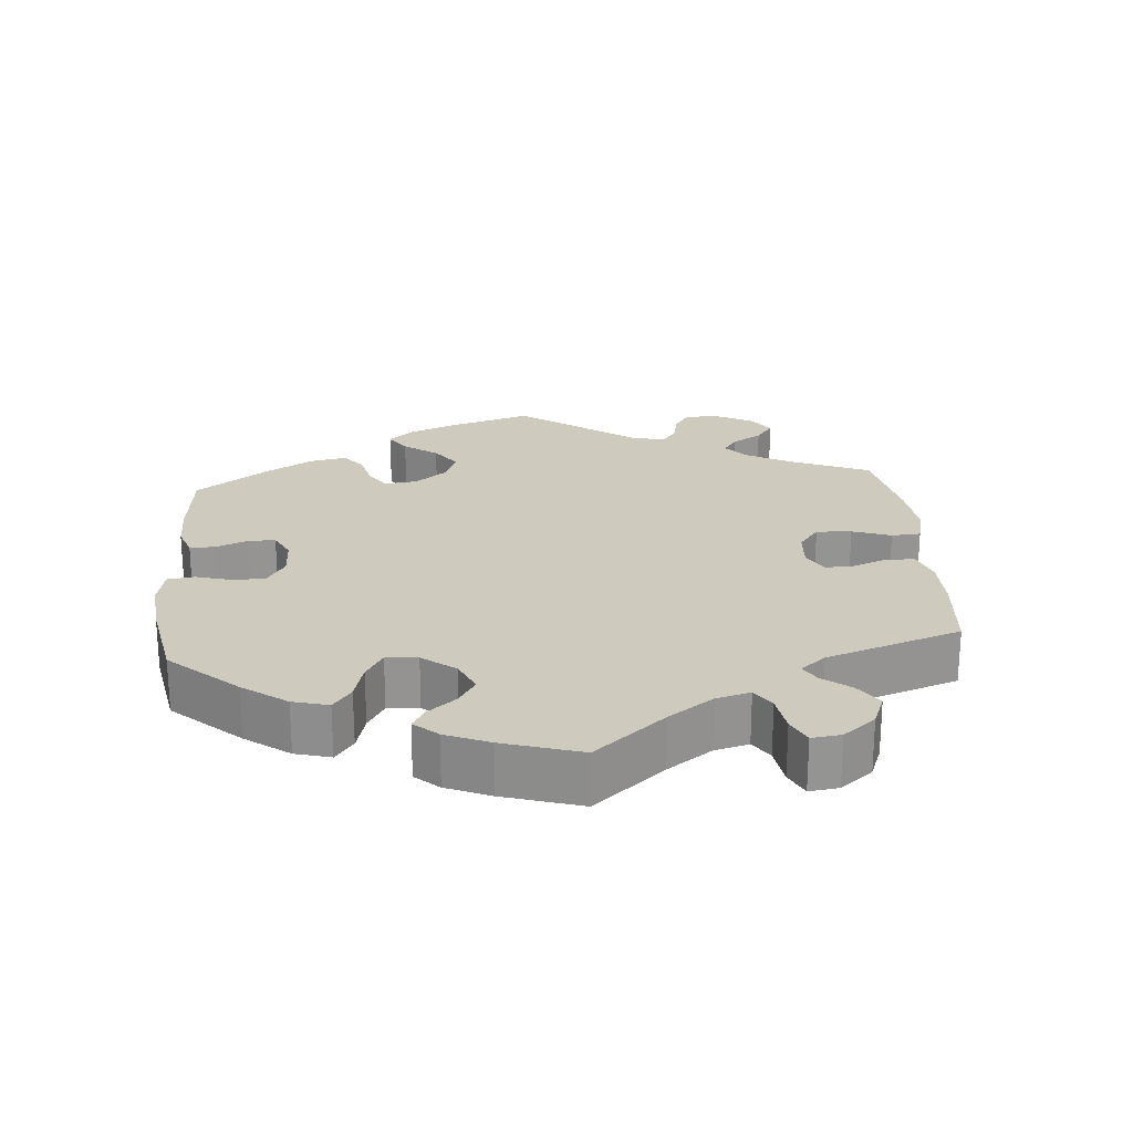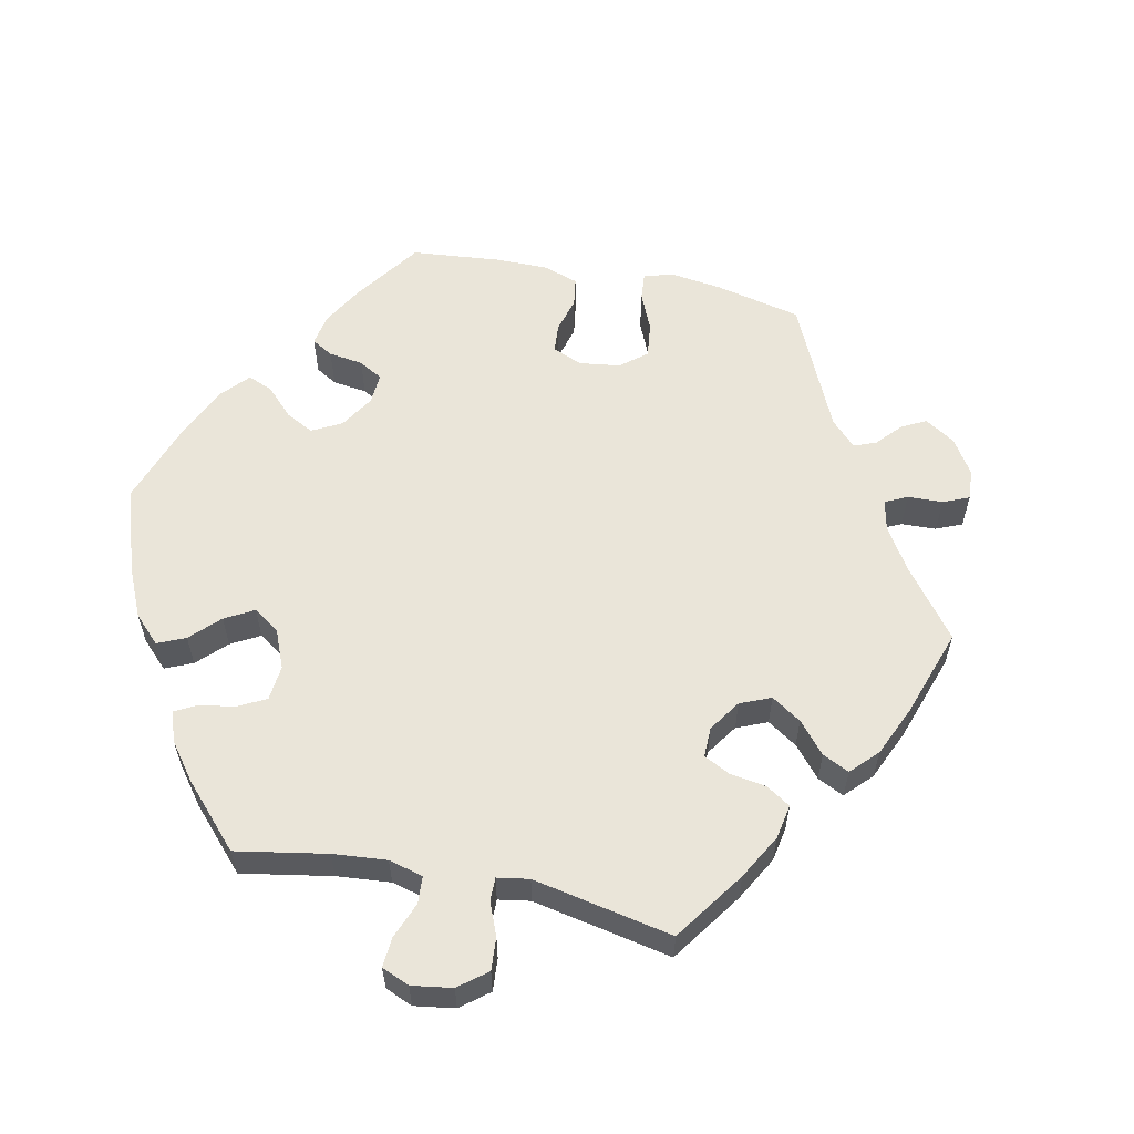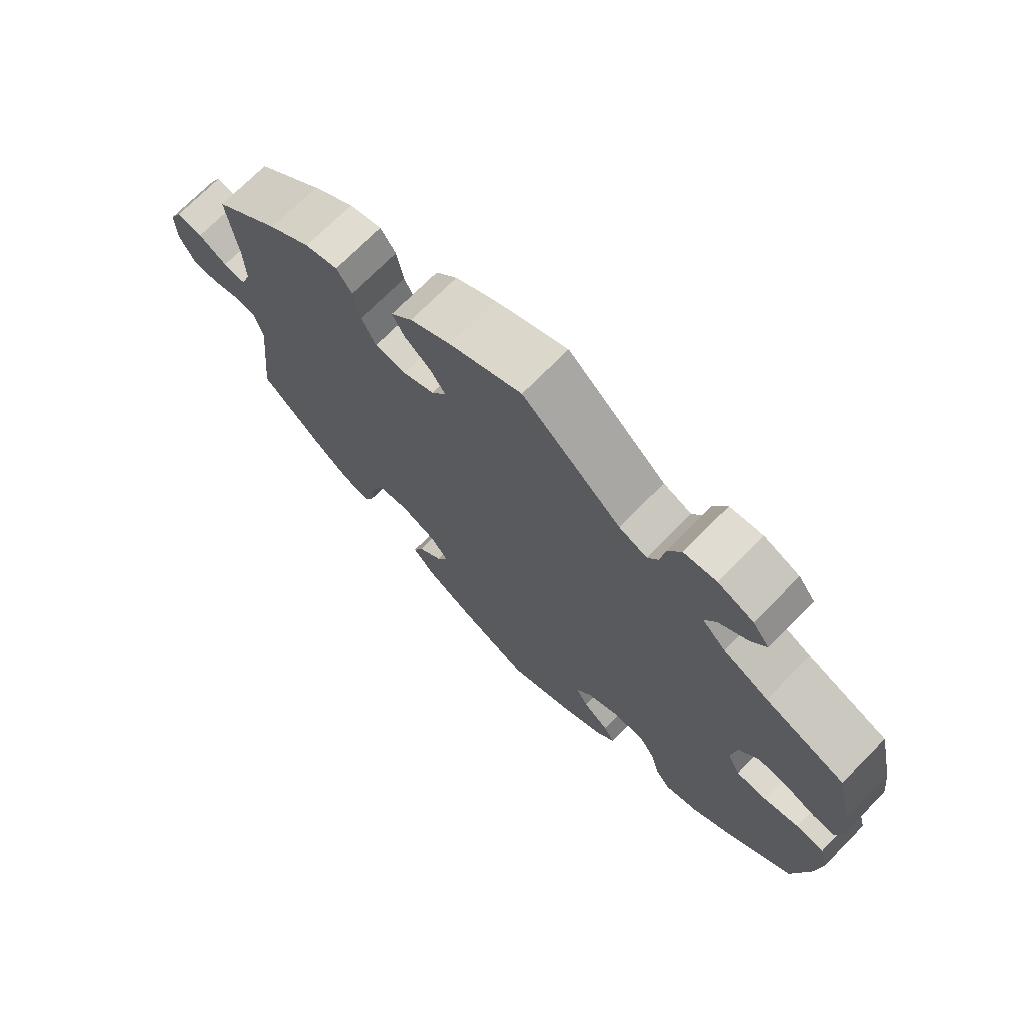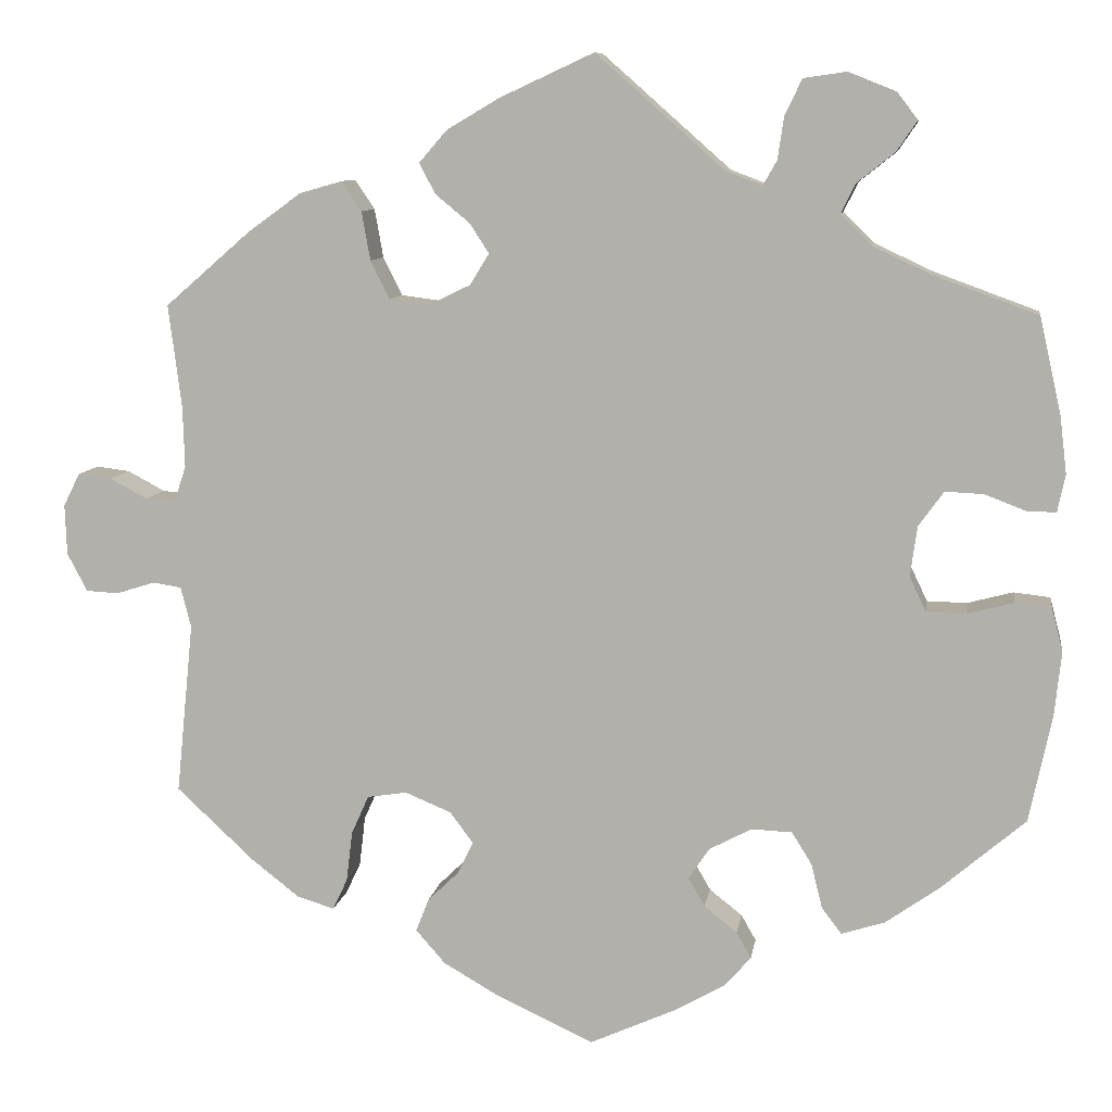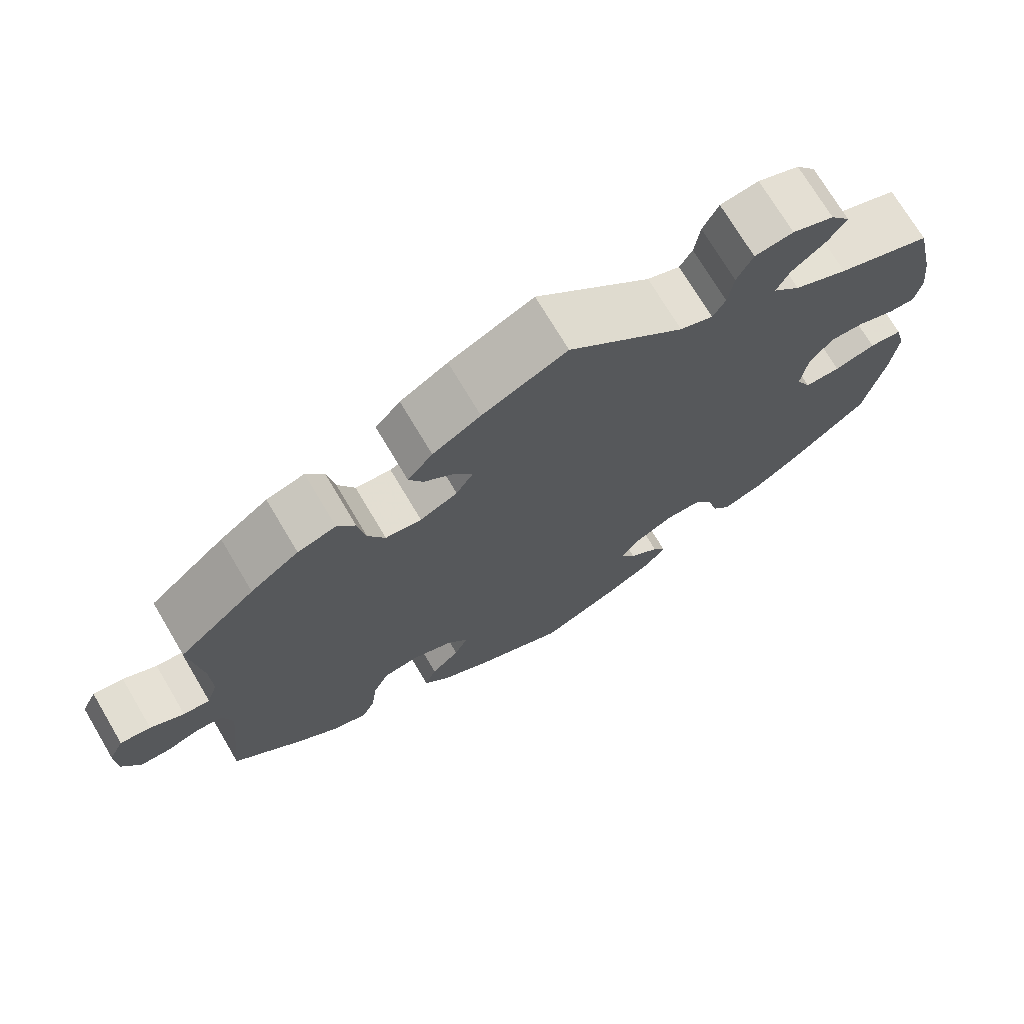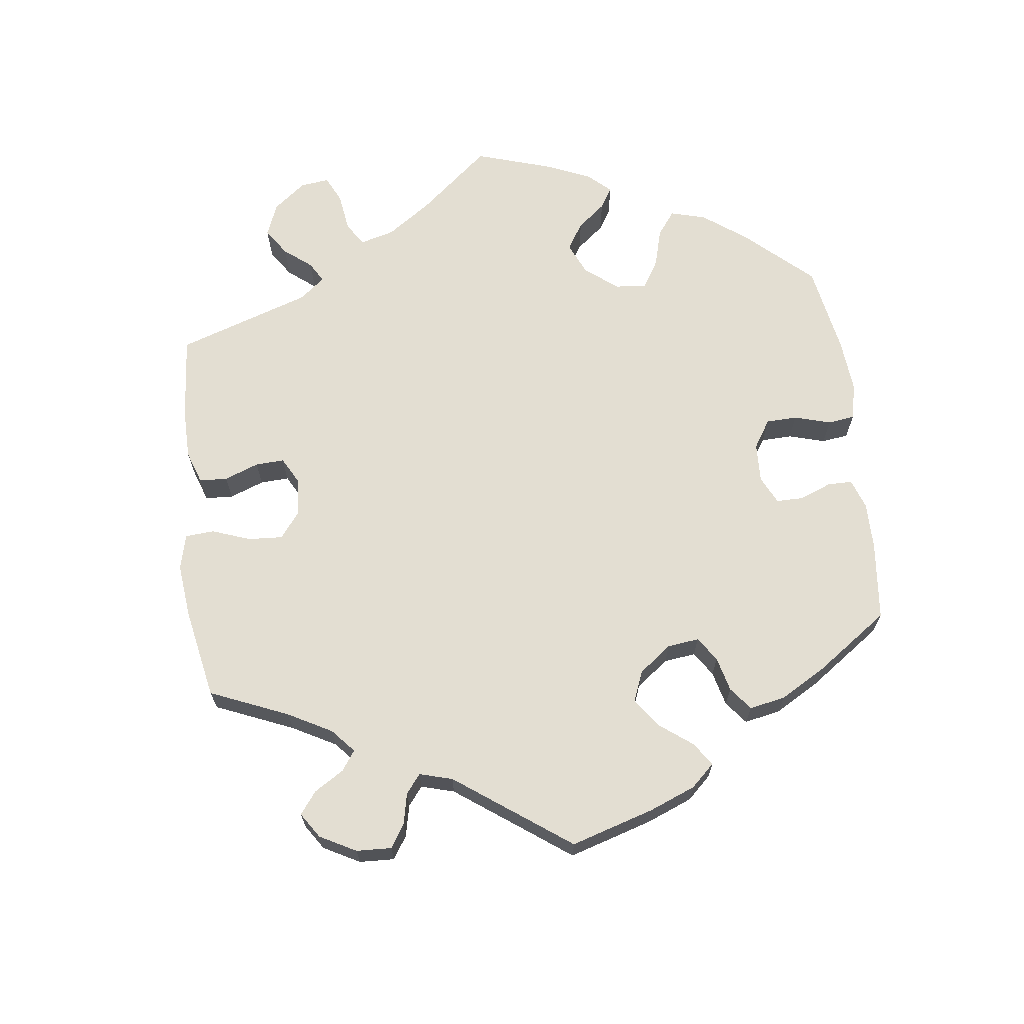
<metadata>
{"format":"obj","ext":"obj","renderer":"f3d","projection":"perspective","resolution":1024,"background":"white","views":[{"elev":23.2,"azim":-64.8,"up":"+Y"},{"elev":58.4,"azim":-18.4,"up":"+Y"},{"elev":71.9,"azim":-135.4,"up":"+Z"},{"elev":9.2,"azim":-171.3,"up":"+Z"},{"elev":72.4,"azim":149.3,"up":"+Z"},{"elev":67.5,"azim":113.0,"up":"+Y"}]}
</metadata>
<code>
v 0.486 0.07 0.171
v 0.484 0.07 0.101
v 0.498 0.07 0.059
v 0.532 0.07 0.062
v 0.575 0.07 0.085
v 0.614 0.07 0.09
v 0.633 0.07 0.052
v 0.631 0.07 -0.006
v 0.608 0.07 -0.05
v 0.57 0.07 -0.052
v 0.526 0.07 -0.038
v 0.493 0.07 -0.043
v 0.481 0.07 -0.09
v 0.501 0.07 -0.288
v 0.411 0.07 -0.372
v 0.356 0.07 -0.415
v 0.313 0.07 -0.428
v 0.296 0.07 -0.392
v 0.289 0.07 -0.334
v 0.269 0.07 -0.289
v 0.223 0.07 -0.282
v 0.17 0.07 -0.304
v 0.143 0.07 -0.34
v 0.161 0.07 -0.377
v 0.197 0.07 -0.412
v 0.212 0.07 -0.45
v 0.178 0.07 -0.489
v 0.114 0.07 -0.526
v 0.001 0.07 -0.578
v -0.101 0.07 -0.532
v -0.158 0.07 -0.499
v -0.187 0.07 -0.465
v -0.17 0.07 -0.435
v -0.132 0.07 -0.405
v -0.113 0.07 -0.372
v -0.137 0.07 -0.336
v -0.186 0.07 -0.31
v -0.233 0.07 -0.312
v -0.256 0.07 -0.349
v -0.269 0.07 -0.401
v -0.292 0.07 -0.431
v -0.342 0.07 -0.415
v -0.404 0.07 -0.371
v -0.501 0.07 -0.288
v -0.527 0.07 -0.165
v -0.535 0.07 -0.09
v -0.522 0.07 -0.04
v -0.48 0.07 -0.035
v -0.427 0.07 -0.049
v -0.381 0.07 -0.048
v -0.362 0.07 -0.008
v -0.37 0.07 0.05
v -0.399 0.07 0.09
v -0.443 0.07 0.088
v -0.49 0.07 0.07
v -0.524 0.07 0.069
v -0.533 0.07 0.112
v -0.525 0.07 0.178
v -0.5 0.07 0.289
v -0.38 0.07 0.333
v -0.312 0.07 0.365
v -0.277 0.07 0.4
v -0.294 0.07 0.434
v -0.337 0.07 0.468
v -0.36 0.07 0.502
v -0.335 0.07 0.535
v -0.282 0.07 0.556
v -0.233 0.07 0.549
v -0.213 0.07 0.508
v -0.206 0.07 0.459
v -0.19 0.07 0.431
v -0.148 0.07 0.447
v 0 0.07 0.578
v 0.108 0.07 0.528
v 0.169 0.07 0.492
v 0.201 0.07 0.455
v 0.183 0.07 0.42
v 0.143 0.07 0.387
v 0.121 0.07 0.353
v 0.143 0.07 0.317
v 0.191 0.07 0.294
v 0.237 0.07 0.3
v 0.259 0.07 0.344
v 0.269 0.07 0.4
v 0.292 0.07 0.434
v 0.341 0.07 0.42
v 0.403 0.07 0.375
v 0.501 0.07 0.29
v 0.486 0 0.171
v 0.484 0 0.101
v 0.498 0 0.059
v 0.532 0 0.062
v 0.575 0 0.085
v 0.614 0 0.09
v 0.633 0 0.052
v 0.631 0 -0.006
v 0.608 0 -0.05
v 0.57 0 -0.052
v 0.526 0 -0.038
v 0.493 0 -0.043
v 0.481 0 -0.09
v 0.501 0 -0.288
v 0.411 0 -0.372
v 0.356 0 -0.415
v 0.313 0 -0.428
v 0.296 0 -0.392
v 0.289 0 -0.334
v 0.269 0 -0.289
v 0.223 0 -0.282
v 0.17 0 -0.304
v 0.143 0 -0.34
v 0.161 0 -0.377
v 0.197 0 -0.412
v 0.212 0 -0.45
v 0.178 0 -0.489
v 0.114 0 -0.526
v 0.001 0 -0.578
v -0.101 0 -0.532
v -0.158 0 -0.499
v -0.187 0 -0.465
v -0.17 0 -0.435
v -0.132 0 -0.405
v -0.113 0 -0.372
v -0.137 0 -0.336
v -0.186 0 -0.31
v -0.233 0 -0.312
v -0.256 0 -0.349
v -0.269 0 -0.401
v -0.292 0 -0.431
v -0.342 0 -0.415
v -0.404 0 -0.371
v -0.501 0 -0.288
v -0.527 0 -0.165
v -0.535 0 -0.09
v -0.522 0 -0.04
v -0.48 0 -0.035
v -0.427 0 -0.049
v -0.381 0 -0.048
v -0.362 0 -0.008
v -0.37 0 0.05
v -0.399 0 0.09
v -0.443 0 0.088
v -0.49 0 0.07
v -0.524 0 0.069
v -0.533 0 0.112
v -0.525 0 0.178
v -0.5 0 0.289
v -0.38 0 0.333
v -0.312 0 0.365
v -0.277 0 0.4
v -0.294 0 0.434
v -0.337 0 0.468
v -0.36 0 0.502
v -0.335 0 0.535
v -0.282 0 0.556
v -0.233 0 0.549
v -0.213 0 0.508
v -0.206 0 0.459
v -0.19 0 0.431
v -0.148 0 0.447
v 0 0 0.578
v 0.108 0 0.528
v 0.169 0 0.492
v 0.201 0 0.455
v 0.183 0 0.42
v 0.143 0 0.387
v 0.121 0 0.353
v 0.143 0 0.317
v 0.191 0 0.294
v 0.237 0 0.3
v 0.259 0 0.344
v 0.269 0 0.4
v 0.292 0 0.434
v 0.341 0 0.42
v 0.403 0 0.375
v 0.501 0 0.29
f 87 88 1
f 86 87 1 2
f 83 84 85 86
f 82 83 86 2
f 81 82 2 3
f 80 81 3
f 75 76 77 78
f 75 78 79
f 72 73 74 75
f 71 72 75 79
f 67 68 69 70
f 67 70 71
f 66 67 71
f 63 64 65 66
f 62 63 66 71
f 61 62 71 79
f 57 58 59 60
f 54 55 56 57
f 53 54 57 60
f 52 53 60 61
f 46 47 48 49
f 46 49 50
f 45 46 50
f 44 45 50
f 43 44 50
f 42 43 50 51
f 39 40 41 42
f 38 39 42 51
f 31 32 33 34
f 31 34 35
f 30 31 35
f 29 30 35
f 28 29 35
f 27 28 35 36
f 24 25 26 27
f 23 24 27 36
f 16 17 18 19
f 16 19 20
f 13 14 15 16
f 12 13 16 20
f 8 9 10 11
f 8 11 12
f 7 8 12
f 4 5 6 7
f 3 4 7 12
f 80 3 12 20
f 37 38 51 52
f 22 23 36 37
f 21 22 37 52
f 52 61 79 80
f 20 21 52 80
f 89 176 175
f 90 89 175 174
f 174 173 172 171
f 90 174 171 170
f 91 90 170 169
f 91 169 168
f 166 165 164 163
f 167 166 163
f 163 162 161 160
f 167 163 160 159
f 158 157 156 155
f 159 158 155
f 159 155 154
f 154 153 152 151
f 159 154 151 150
f 167 159 150 149
f 148 147 146 145
f 145 144 143 142
f 148 145 142 141
f 149 148 141 140
f 137 136 135 134
f 138 137 134
f 138 134 133
f 138 133 132
f 138 132 131
f 139 138 131 130
f 130 129 128 127
f 139 130 127 126
f 122 121 120 119
f 123 122 119
f 123 119 118
f 123 118 117
f 123 117 116
f 124 123 116 115
f 115 114 113 112
f 124 115 112 111
f 107 106 105 104
f 108 107 104
f 104 103 102 101
f 108 104 101 100
f 99 98 97 96
f 100 99 96
f 100 96 95
f 95 94 93 92
f 100 95 92 91
f 108 100 91 168
f 140 139 126 125
f 125 124 111 110
f 140 125 110 109
f 168 167 149 140
f 168 140 109 108
f 1 89 90 2
f 2 90 91 3
f 3 91 92 4
f 4 92 93 5
f 5 93 94 6
f 6 94 95 7
f 7 95 96 8
f 8 96 97 9
f 9 97 98 10
f 10 98 99 11
f 11 99 100 12
f 12 100 101 13
f 13 101 102 14
f 14 102 103 15
f 15 103 104 16
f 16 104 105 17
f 17 105 106 18
f 18 106 107 19
f 19 107 108 20
f 20 108 109 21
f 21 109 110 22
f 22 110 111 23
f 23 111 112 24
f 24 112 113 25
f 25 113 114 26
f 26 114 115 27
f 27 115 116 28
f 28 116 117 29
f 29 117 118 30
f 30 118 119 31
f 31 119 120 32
f 32 120 121 33
f 33 121 122 34
f 34 122 123 35
f 35 123 124 36
f 36 124 125 37
f 37 125 126 38
f 38 126 127 39
f 39 127 128 40
f 40 128 129 41
f 41 129 130 42
f 42 130 131 43
f 43 131 132 44
f 44 132 133 45
f 45 133 134 46
f 46 134 135 47
f 47 135 136 48
f 48 136 137 49
f 49 137 138 50
f 50 138 139 51
f 51 139 140 52
f 52 140 141 53
f 53 141 142 54
f 54 142 143 55
f 55 143 144 56
f 56 144 145 57
f 57 145 146 58
f 58 146 147 59
f 59 147 148 60
f 60 148 149 61
f 61 149 150 62
f 62 150 151 63
f 63 151 152 64
f 64 152 153 65
f 65 153 154 66
f 66 154 155 67
f 67 155 156 68
f 68 156 157 69
f 69 157 158 70
f 70 158 159 71
f 71 159 160 72
f 72 160 161 73
f 73 161 162 74
f 74 162 163 75
f 75 163 164 76
f 76 164 165 77
f 77 165 166 78
f 78 166 167 79
f 79 167 168 80
f 80 168 169 81
f 81 169 170 82
f 82 170 171 83
f 83 171 172 84
f 84 172 173 85
f 85 173 174 86
f 86 174 175 87
f 87 175 176 88
f 88 176 89 1

</code>
